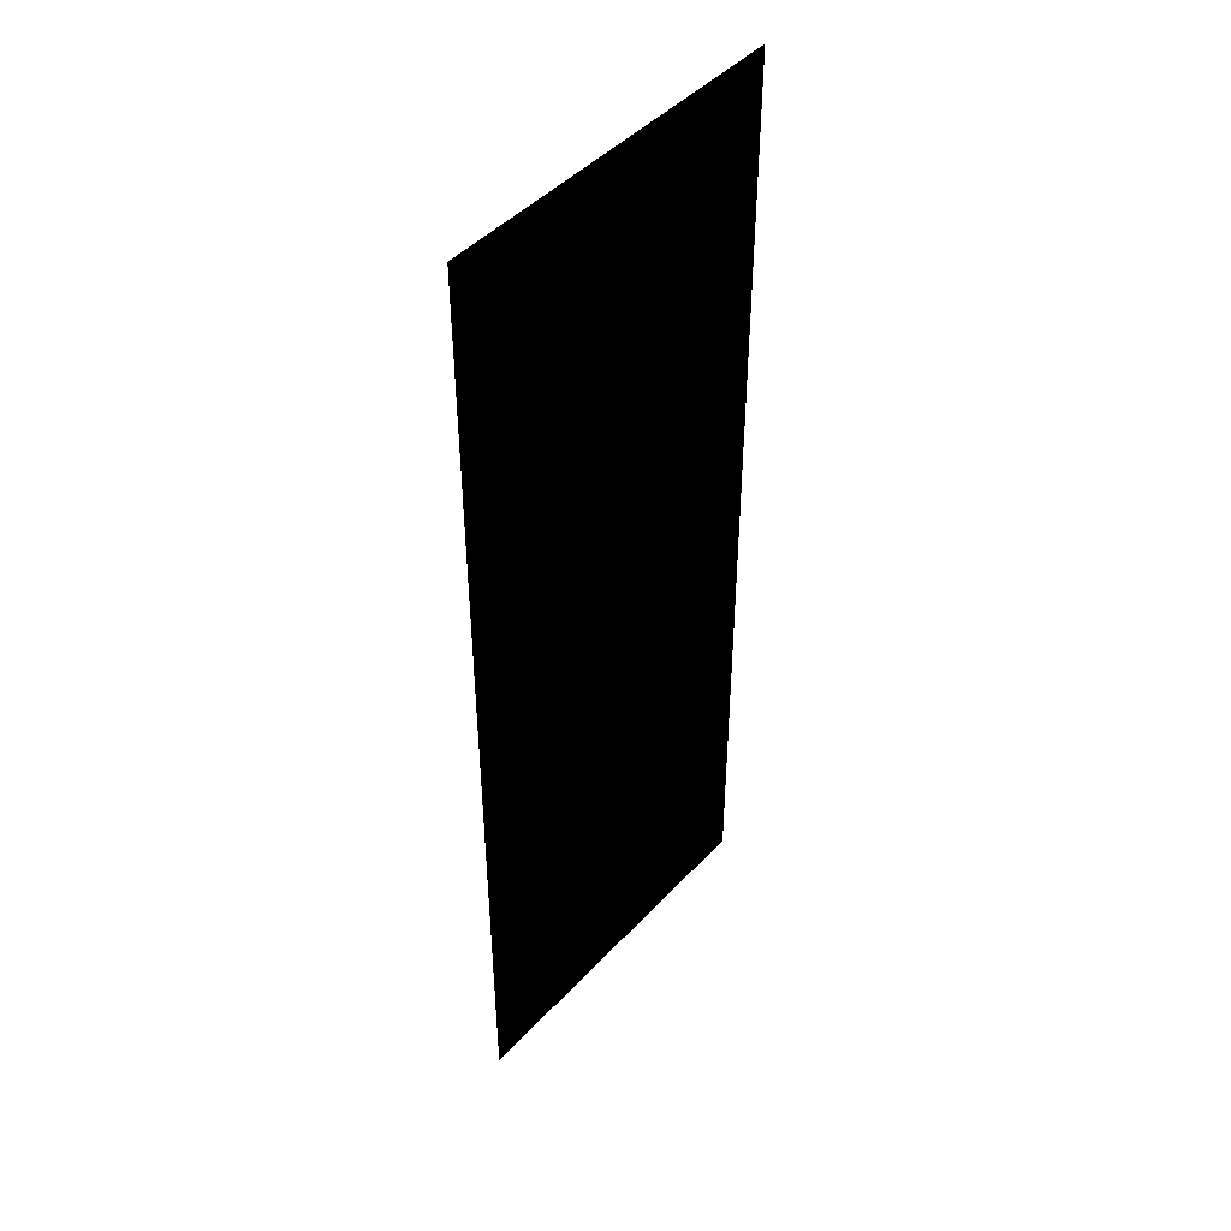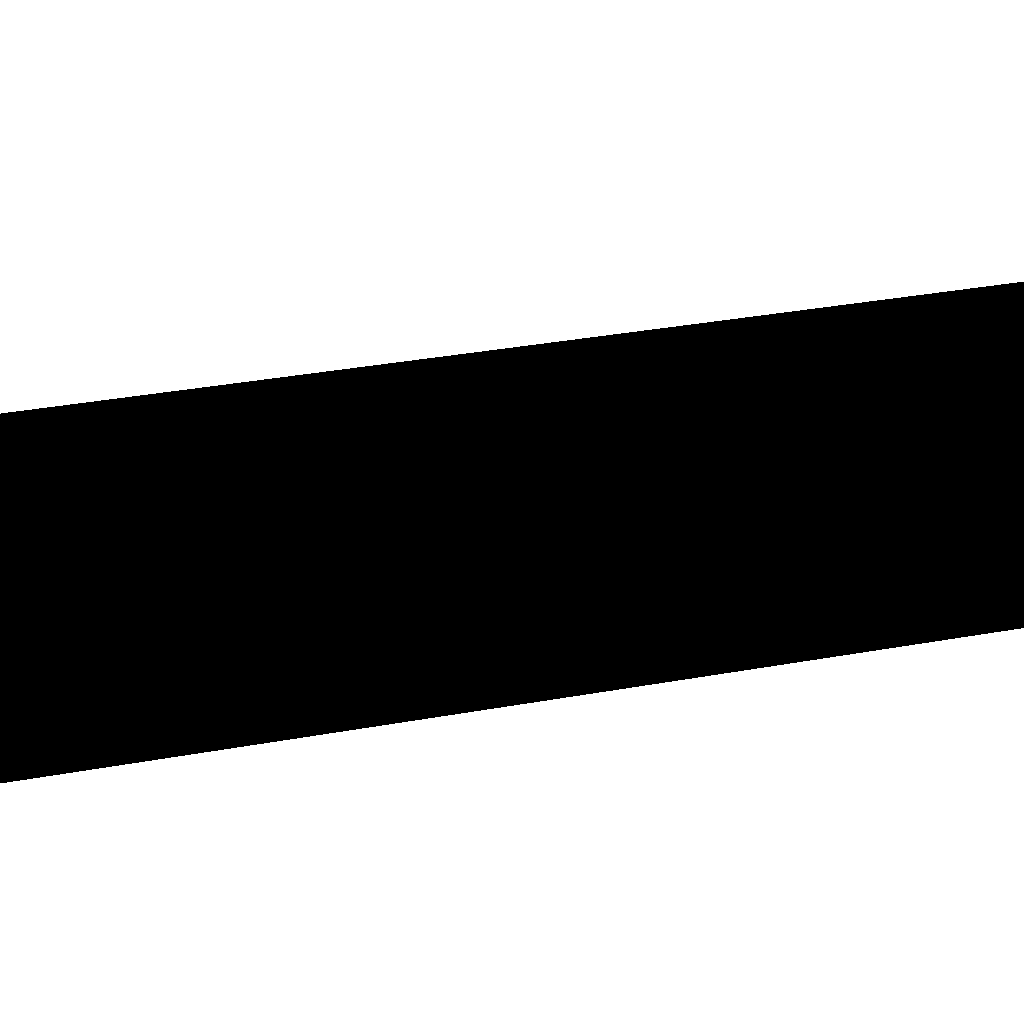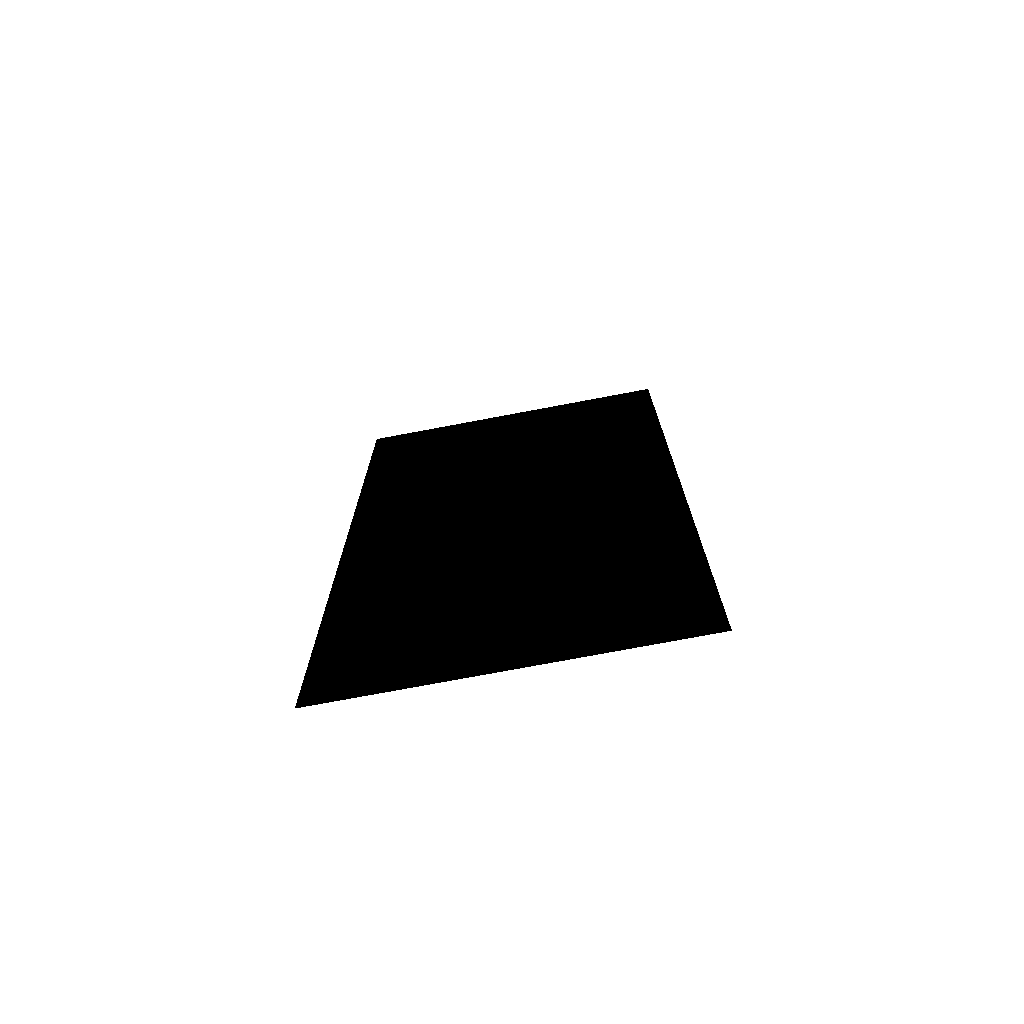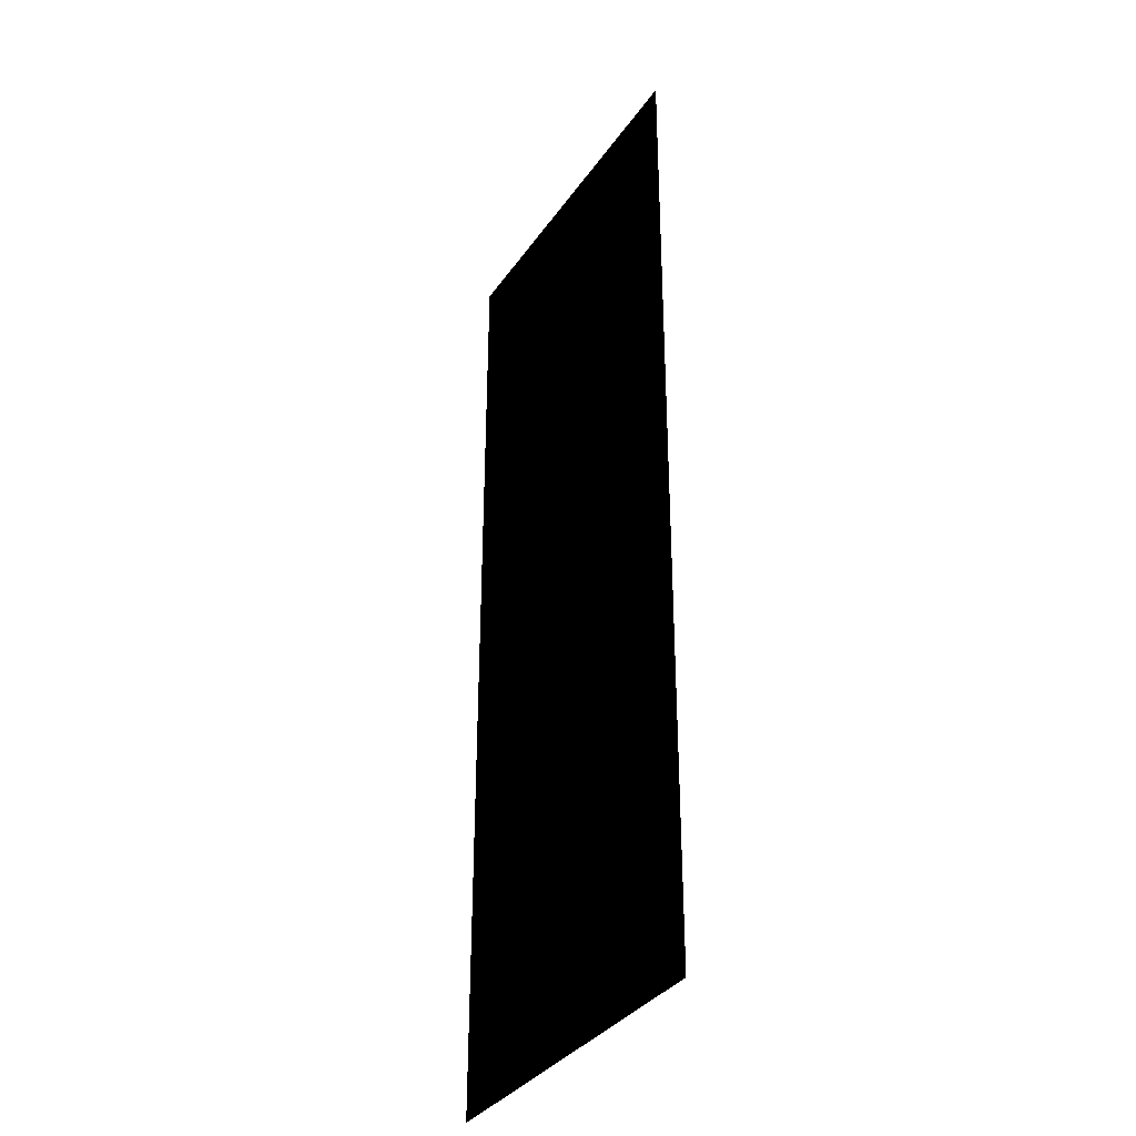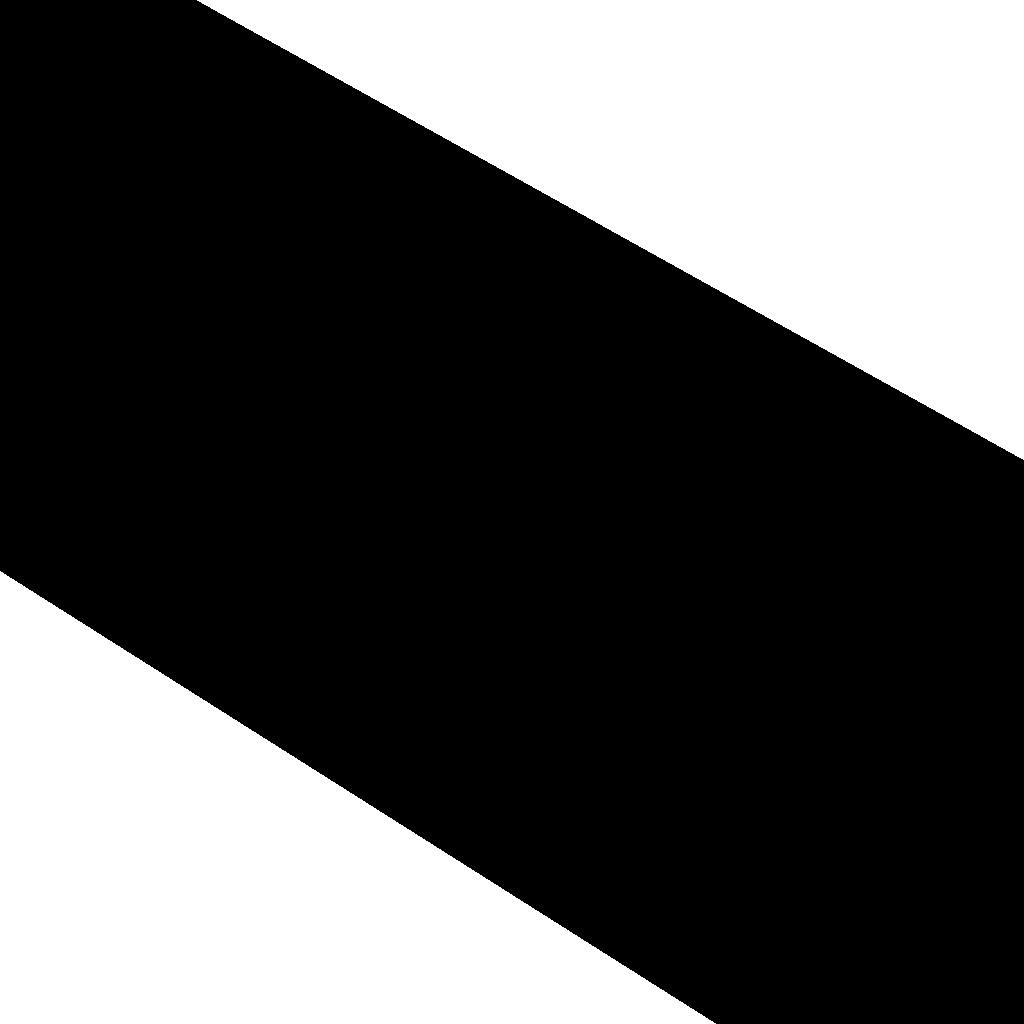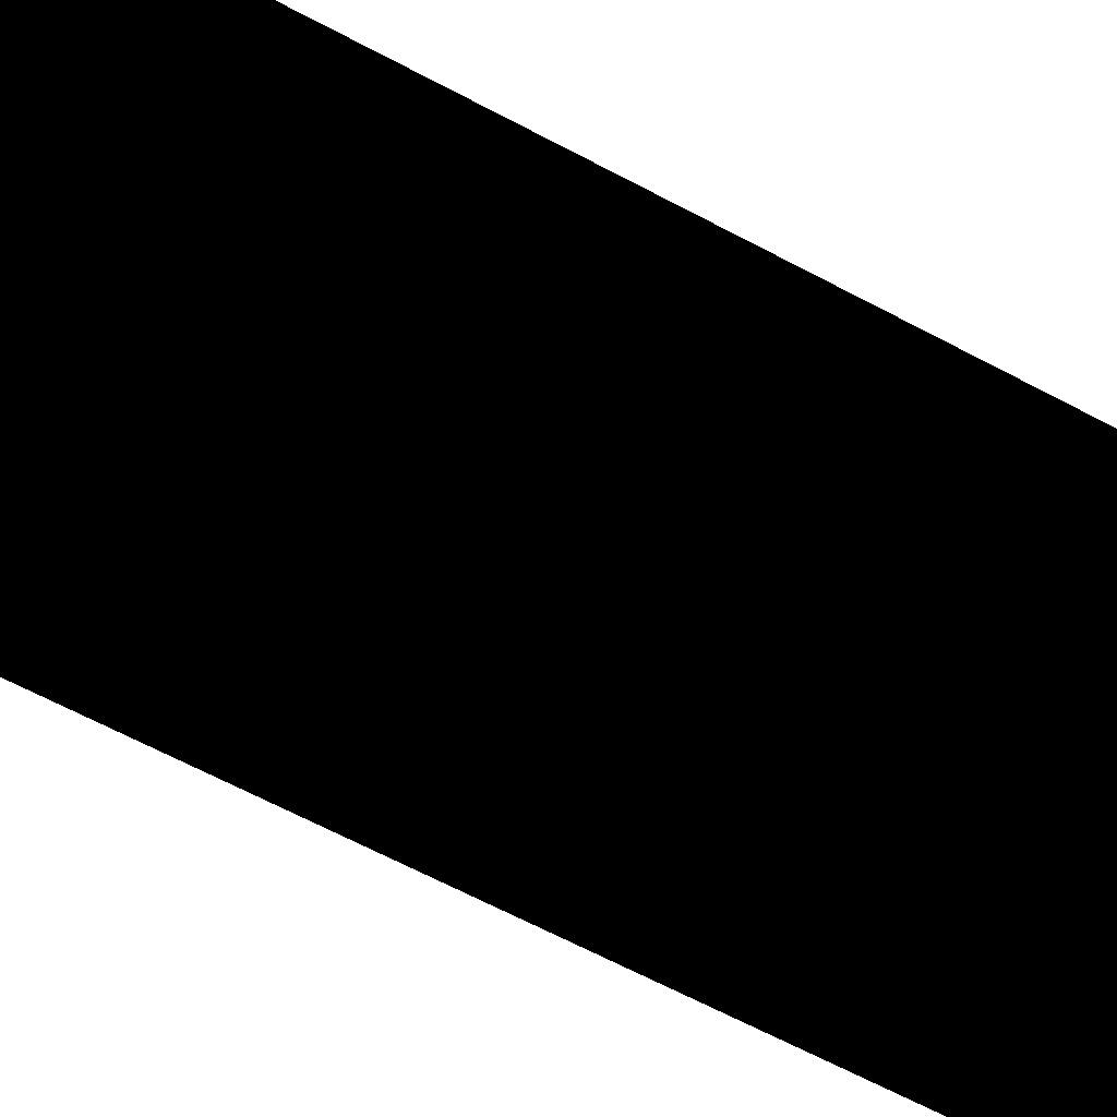
<metadata>
{"format":"obj","ext":"obj","renderer":"f3d","projection":"perspective","resolution":1024,"background":"white","views":[{"elev":45.6,"azim":-50.3,"up":"+Y"},{"elev":28.7,"azim":-106.2,"up":"+Z"},{"elev":-74.8,"azim":-169.3,"up":"+Y"},{"elev":-34.8,"azim":60.1,"up":"+Y"},{"elev":54.5,"azim":-54.0,"up":"+Z"},{"elev":-63.5,"azim":-118.5,"up":"+Z"}]}
</metadata>
<code>
g Edges_TracksPart_67
v -0.06932 -0.1875 1.267e-06
v -0.06928 0.1876 1.267e-06
v 0.06932 0.1876 1.267e-06
v 0.06928 -0.1875 1.267e-06
g Edges_TracksPart_67_0
f 3 2 1
f 4 3 1

</code>
